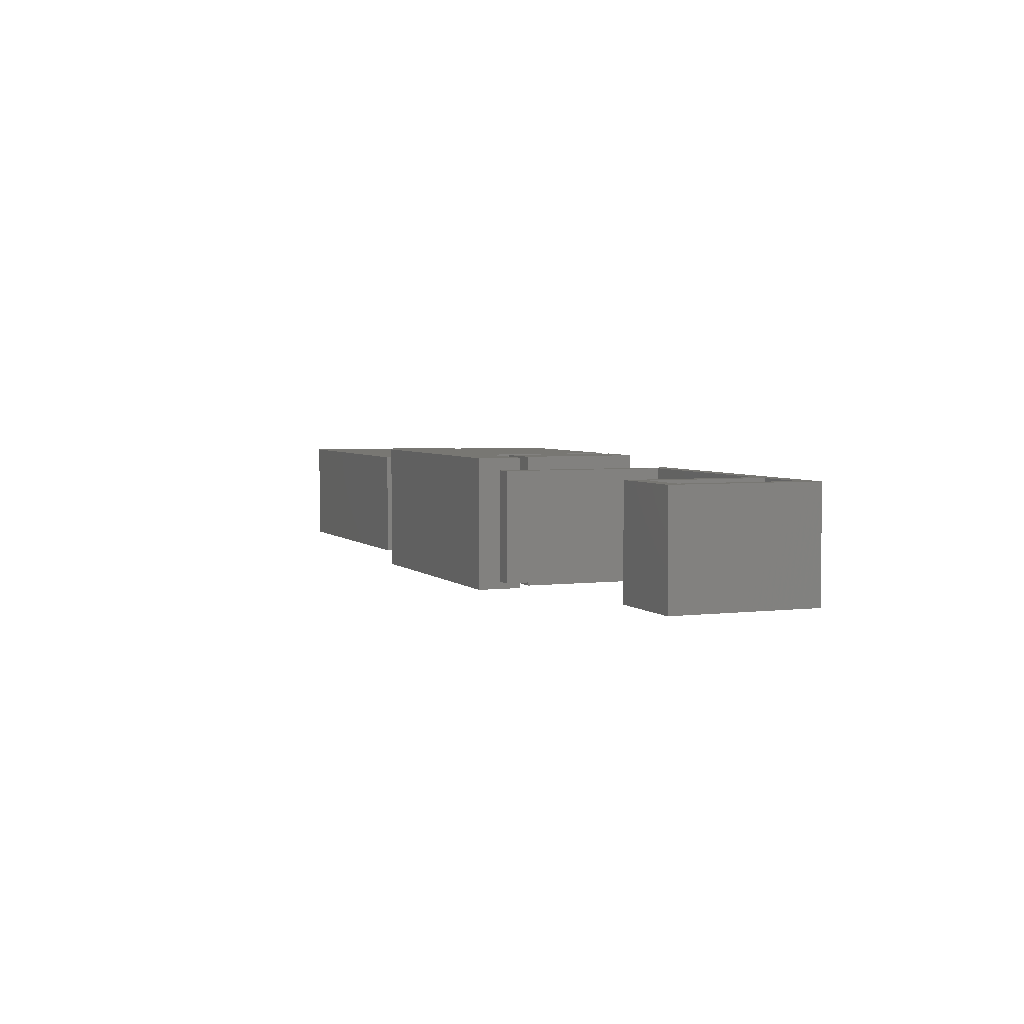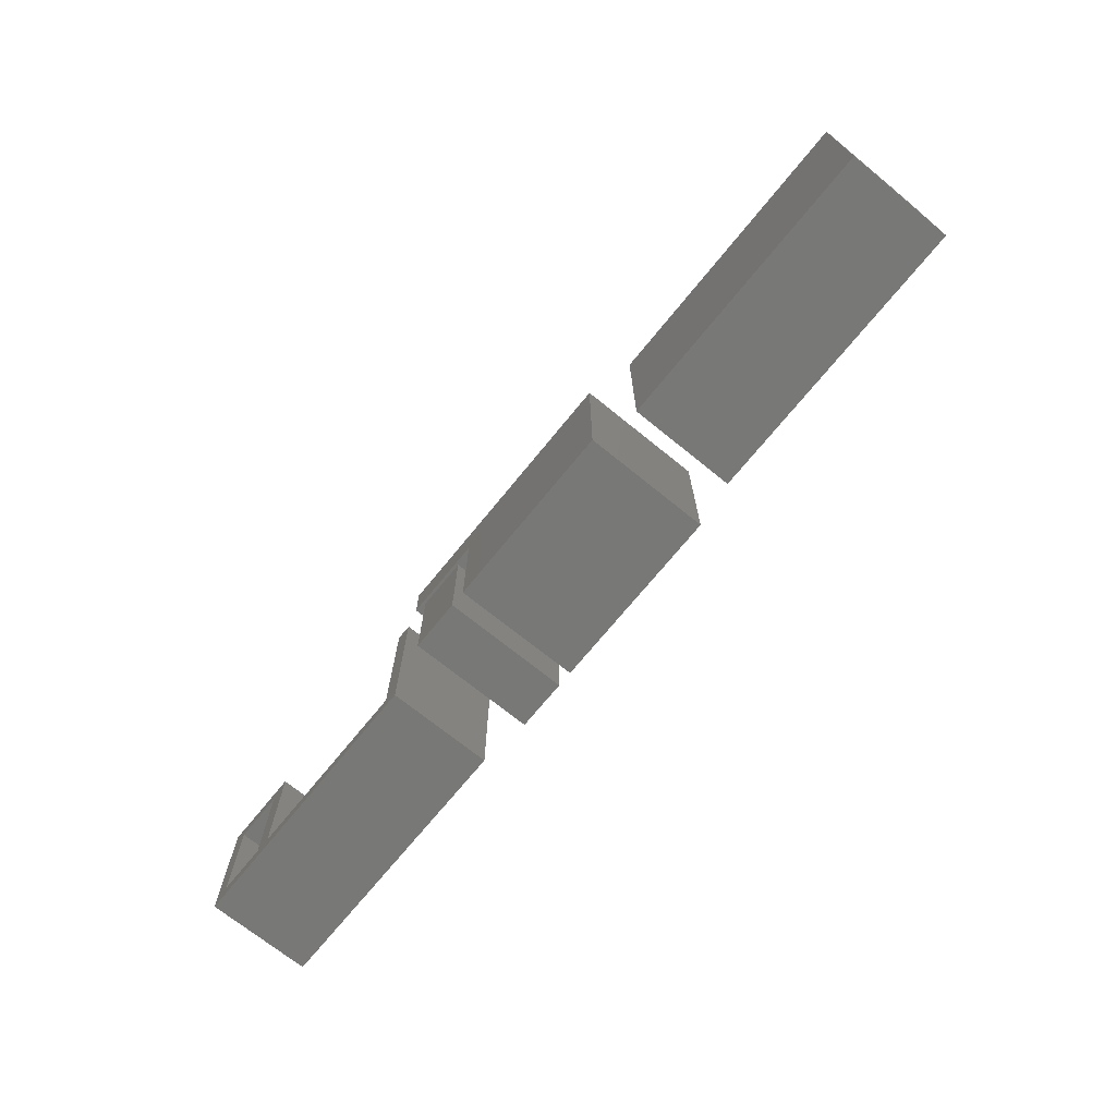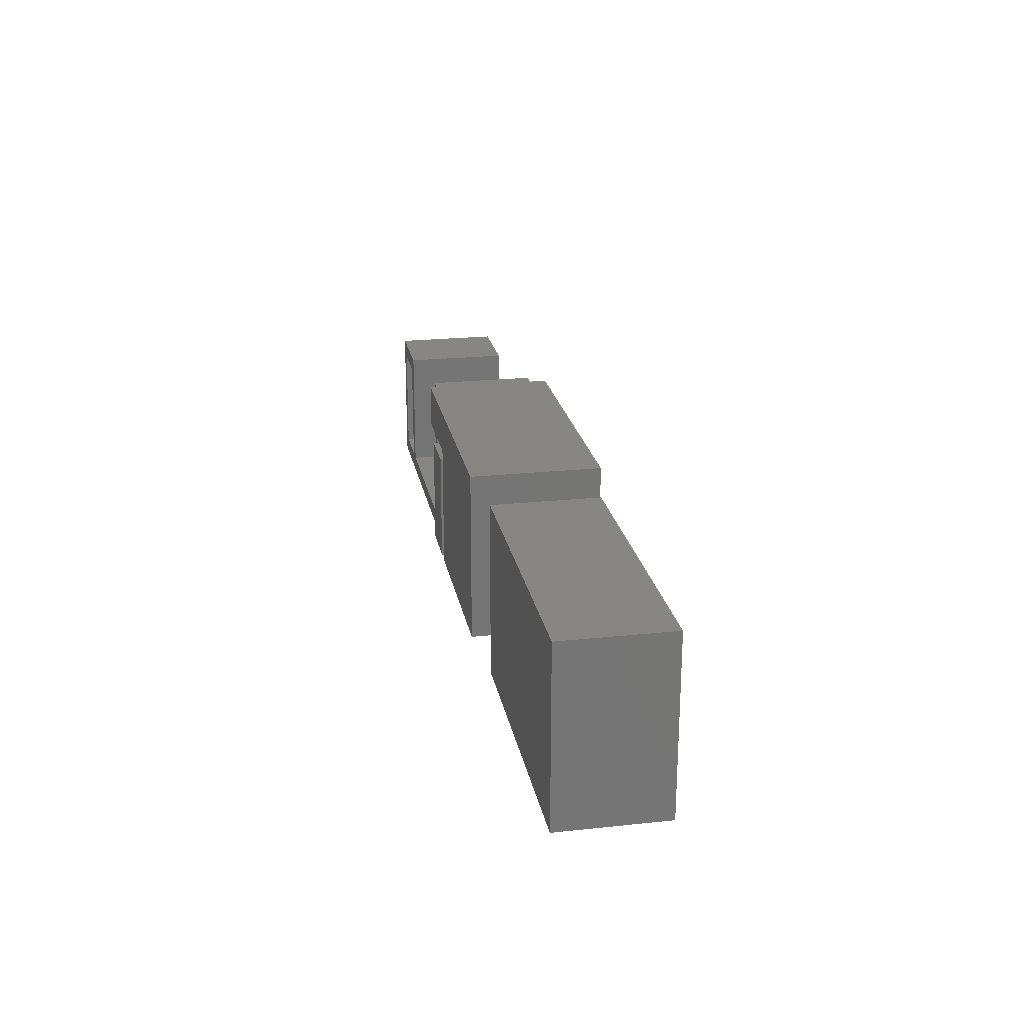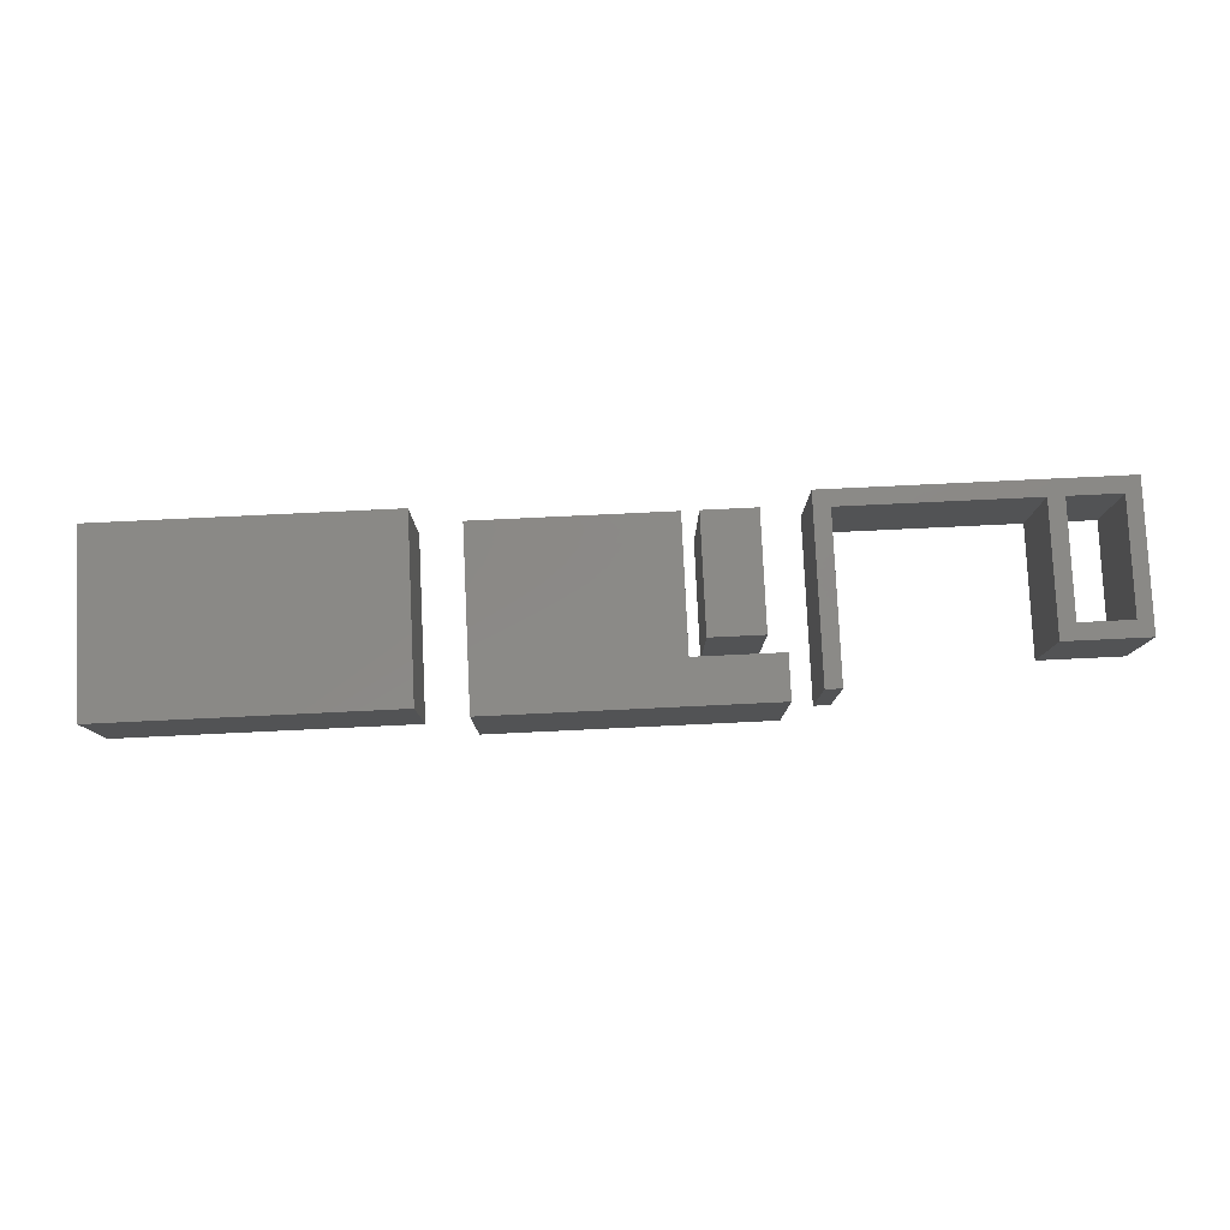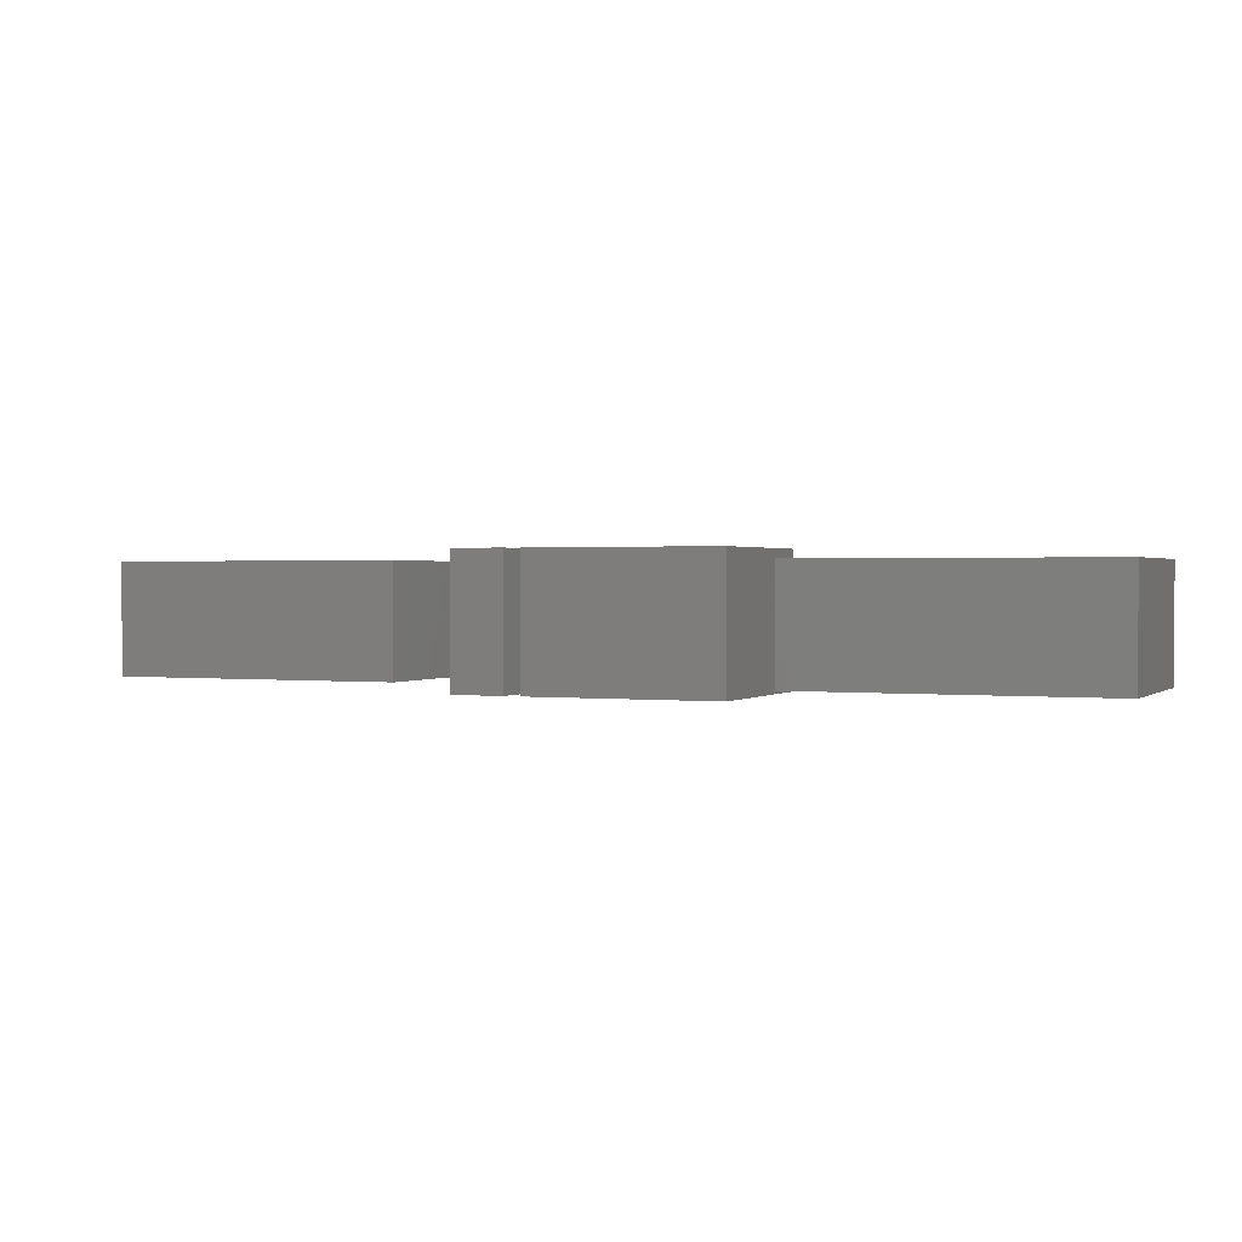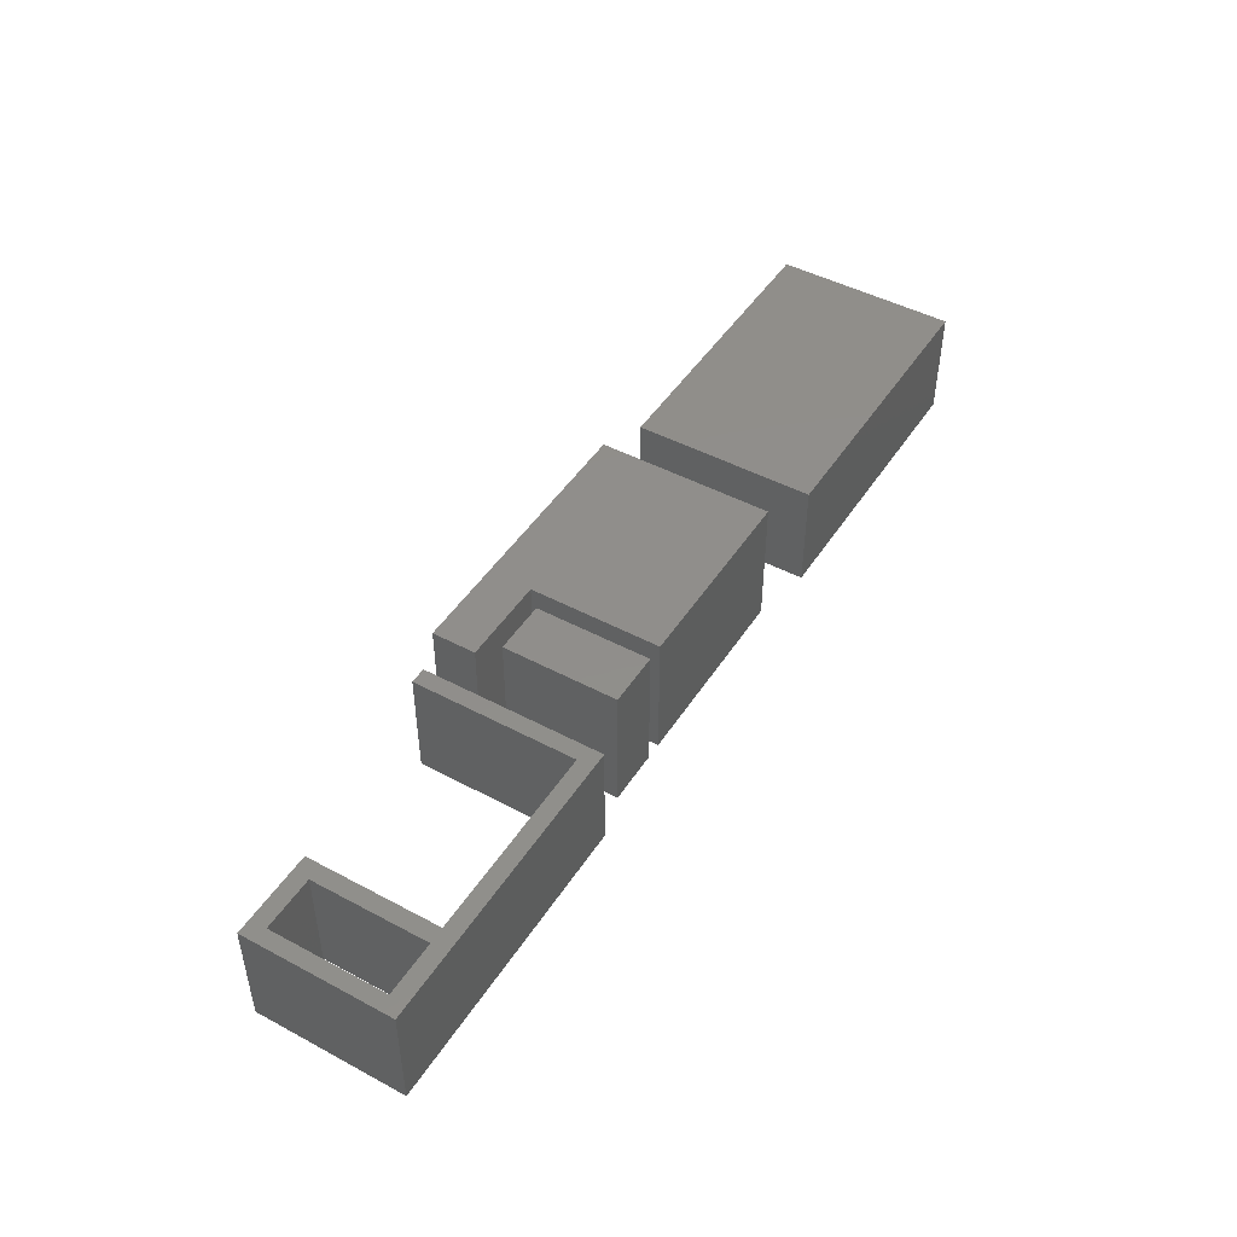
<metadata>
{"format":"stl","ext":"stl","renderer":"f3d","projection":"perspective","resolution":1024,"background":"white","views":[{"elev":4.0,"azim":68.1,"up":"+Y"},{"elev":-70.8,"azim":-129.1,"up":"+Z"},{"elev":22.5,"azim":-100.4,"up":"+Z"},{"elev":79.9,"azim":-2.7,"up":"+Y"},{"elev":1.1,"azim":-156.6,"up":"+Y"},{"elev":46.9,"azim":121.2,"up":"+Y"}]}
</metadata>
<code>
# stl→obj: 52 verts, 92 faces
v 1.5 0 16.5
v 1.5 10 1.5
v 1.5 10 16.5
v 1.5 0 1.5
v 19.2 0 1.5
v 19.2 10 13.5
v 19.2 10 1.5
v 19.2 0 13.5
v 20.7 0 12
v 20.7 10 1.5
v 20.7 10 12
v 20.7 0 1.5
v 25.6 10 12
v 25.6 0 12
v 25.6 0 1.5
v 25.6 10 1.5
v 26.99 0 13.5
v 26.99 10 13.5
v -28.5 -1 1.5
v -28.5 11 17.5
v -28.5 11 1.5
v -28.5 -1 17.5
v -2.8 -1 17.5
v -2.8 11 17.5
v -10.8 -1 13.5
v -10.8 11 1.5
v -10.8 11 13.5
v -10.8 -1 1.5
v -2.8 -1 13.5
v -2.8 11 13.5
v -9.3 -1 1.5
v -9.3 11 12
v -9.3 11 1.5
v -9.3 -1 12
v -4.4 -1 12
v -4.4 11 12
v -4.4 11 1.5
v -4.4 -1 1.5
v 0 0 0
v 0 10 16.5
v 0 10 0
v 0 0 16.5
v 26.99 10 0
v 26.99 0 0
v -60 0 0
v -60 10 16.5
v -60 10 0
v -60 0 16.5
v -33.01 0 16.5
v -33.01 10 16.5
v -33.01 10 0
v -33.01 0 0
f 1 2 3
f 2 1 4
f 5 6 7
f 6 5 8
f 2 5 7
f 5 2 4
f 9 10 11
f 10 9 12
f 9 13 14
f 13 9 11
f 15 13 16
f 13 15 14
f 10 15 16
f 15 10 12
f 6 17 18
f 17 6 8
f 19 20 21
f 20 19 22
f 20 23 24
f 23 20 22
f 25 26 27
f 26 25 28
f 19 26 28
f 26 19 21
f 22 25 23
f 19 25 22
f 25 19 28
f 23 25 29
f 27 24 30
f 24 27 20
f 21 27 26
f 27 21 20
f 31 32 33
f 32 31 34
f 32 35 36
f 35 32 34
f 35 37 36
f 37 35 38
f 31 37 38
f 37 31 33
f 31 35 34
f 35 31 38
f 37 32 36
f 32 37 33
f 23 30 24
f 30 23 29
f 25 30 29
f 30 25 27
f 39 40 41
f 40 39 42
f 40 1 3
f 1 40 42
f 17 43 18
f 43 17 44
f 39 43 44
f 43 39 41
f 42 4 1
f 39 5 4
f 44 5 39
f 5 44 12
f 39 4 42
f 8 9 17
f 5 9 8
f 9 5 12
f 14 17 9
f 15 17 14
f 15 44 17
f 12 44 15
f 11 18 13
f 18 16 13
f 43 10 16
f 10 43 7
f 41 7 43
f 43 16 18
f 18 11 6
f 7 11 10
f 11 7 6
f 2 40 3
f 2 41 40
f 7 41 2
f 45 46 47
f 46 45 48
f 46 49 50
f 49 46 48
f 49 51 50
f 51 49 52
f 45 51 52
f 51 45 47
f 45 49 48
f 49 45 52
f 51 46 50
f 46 51 47

</code>
